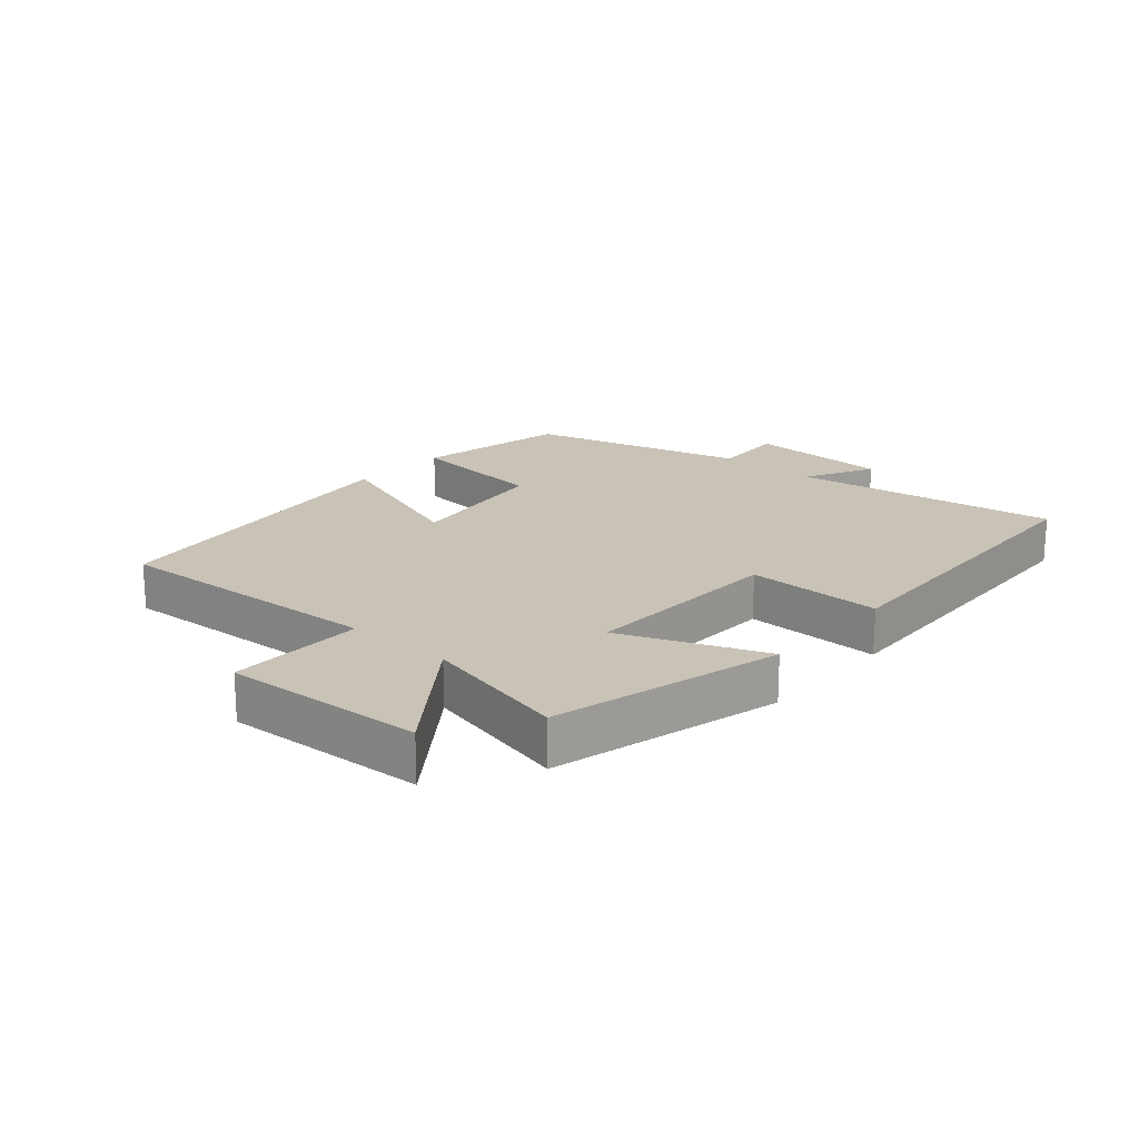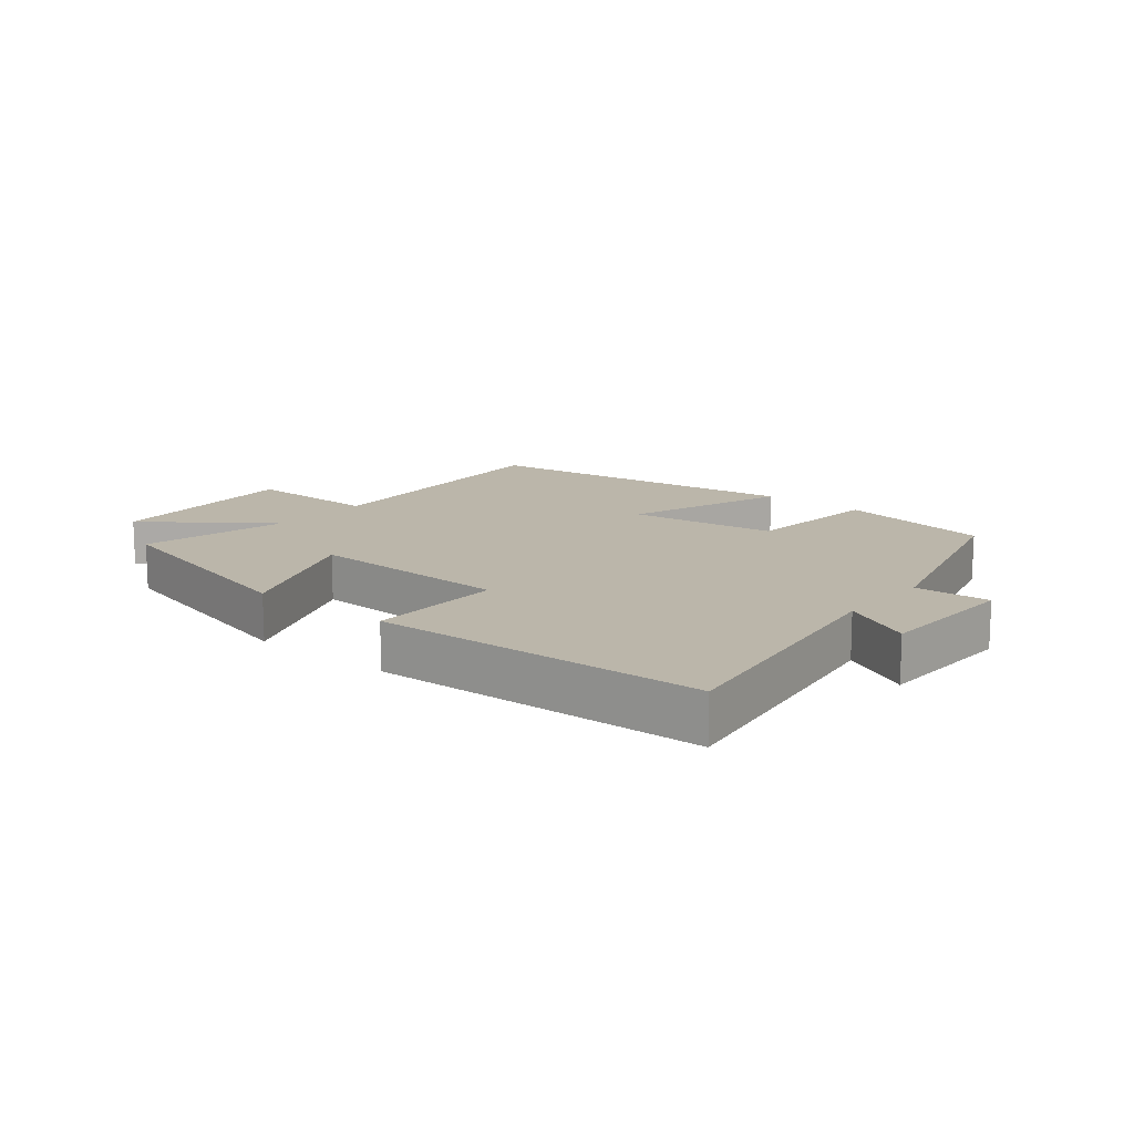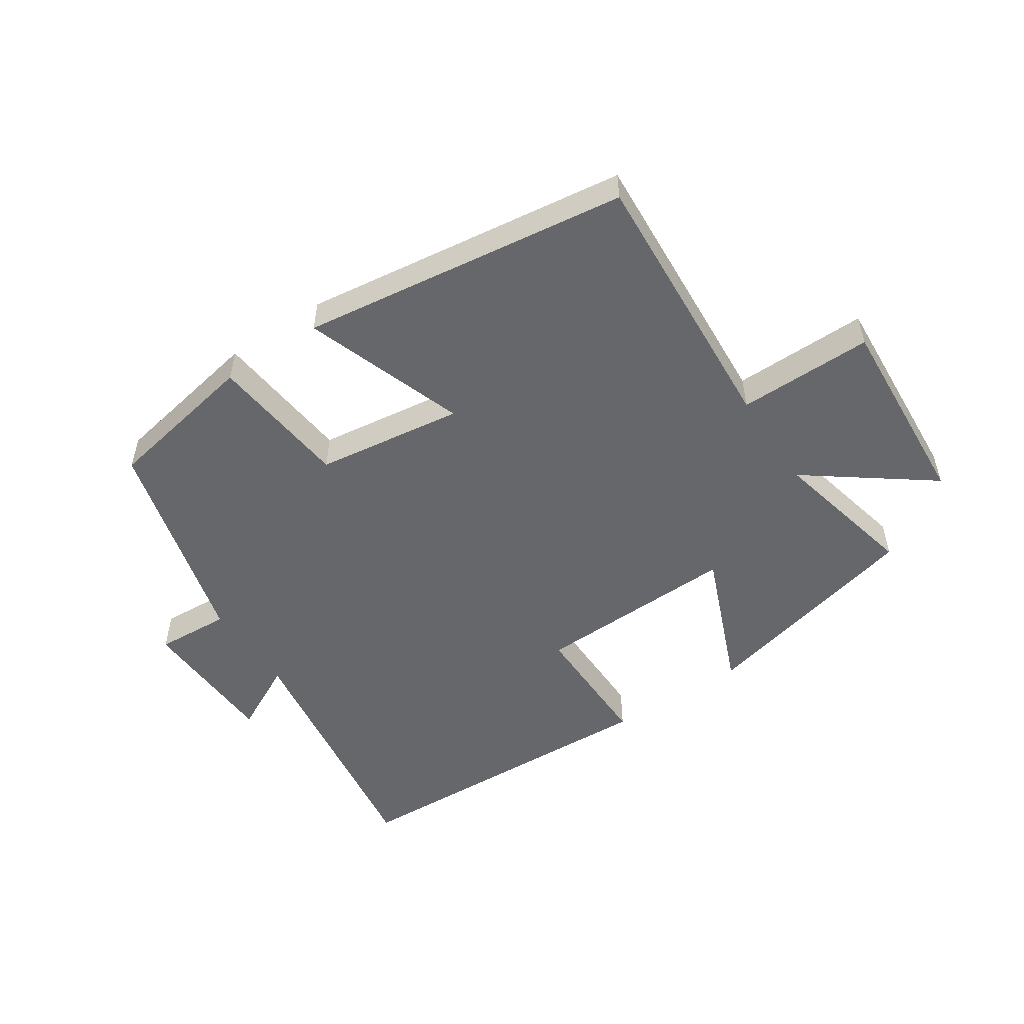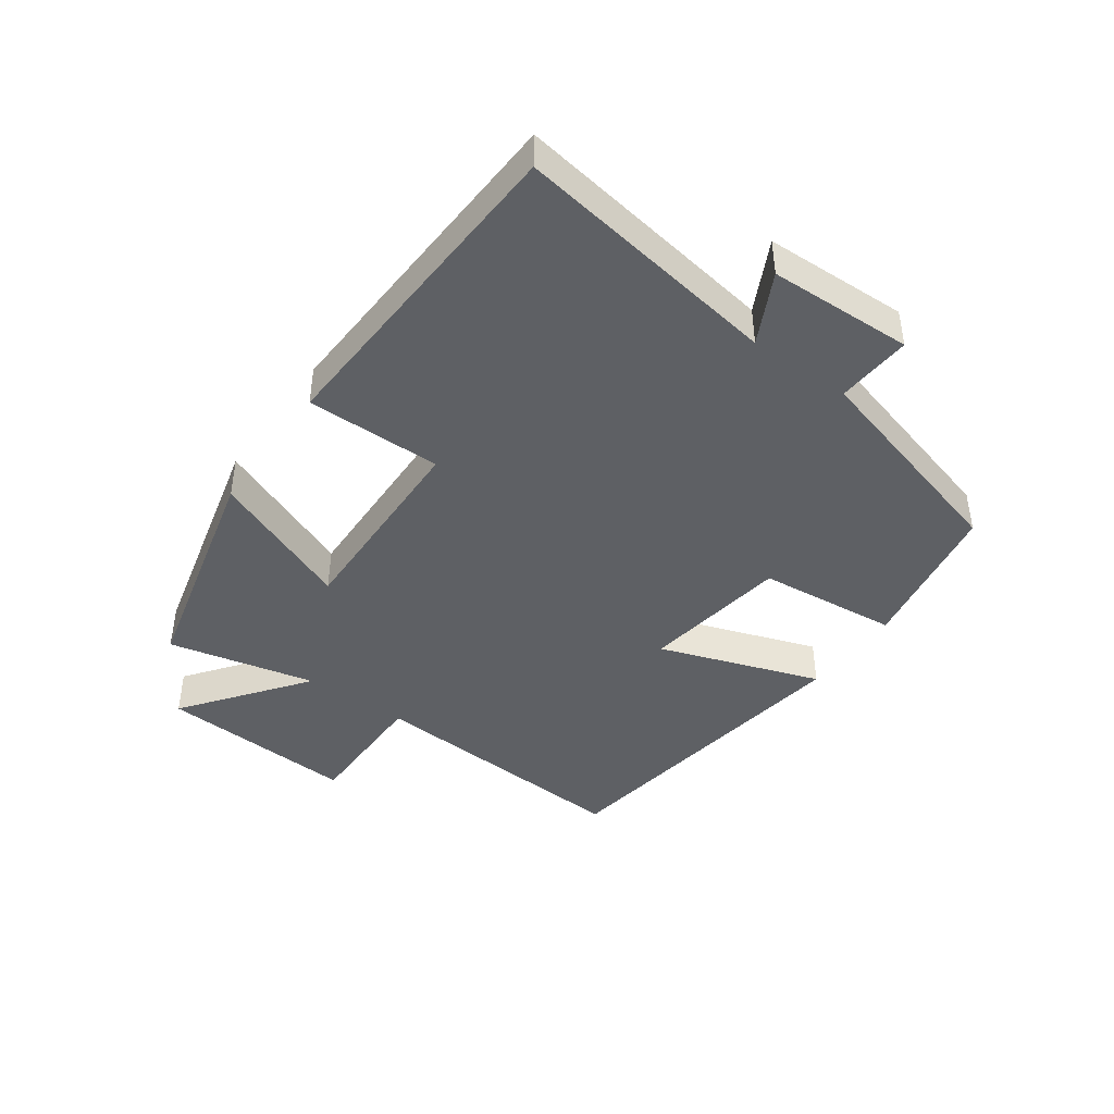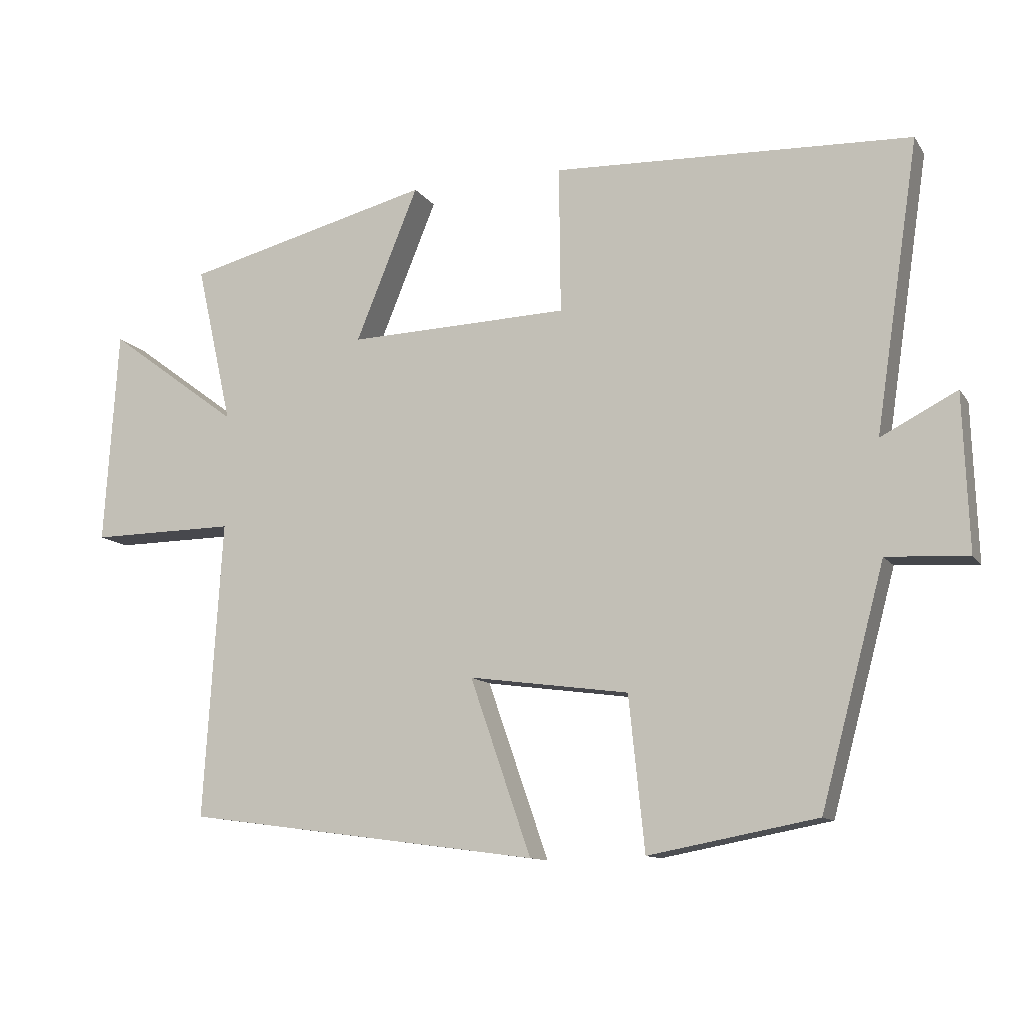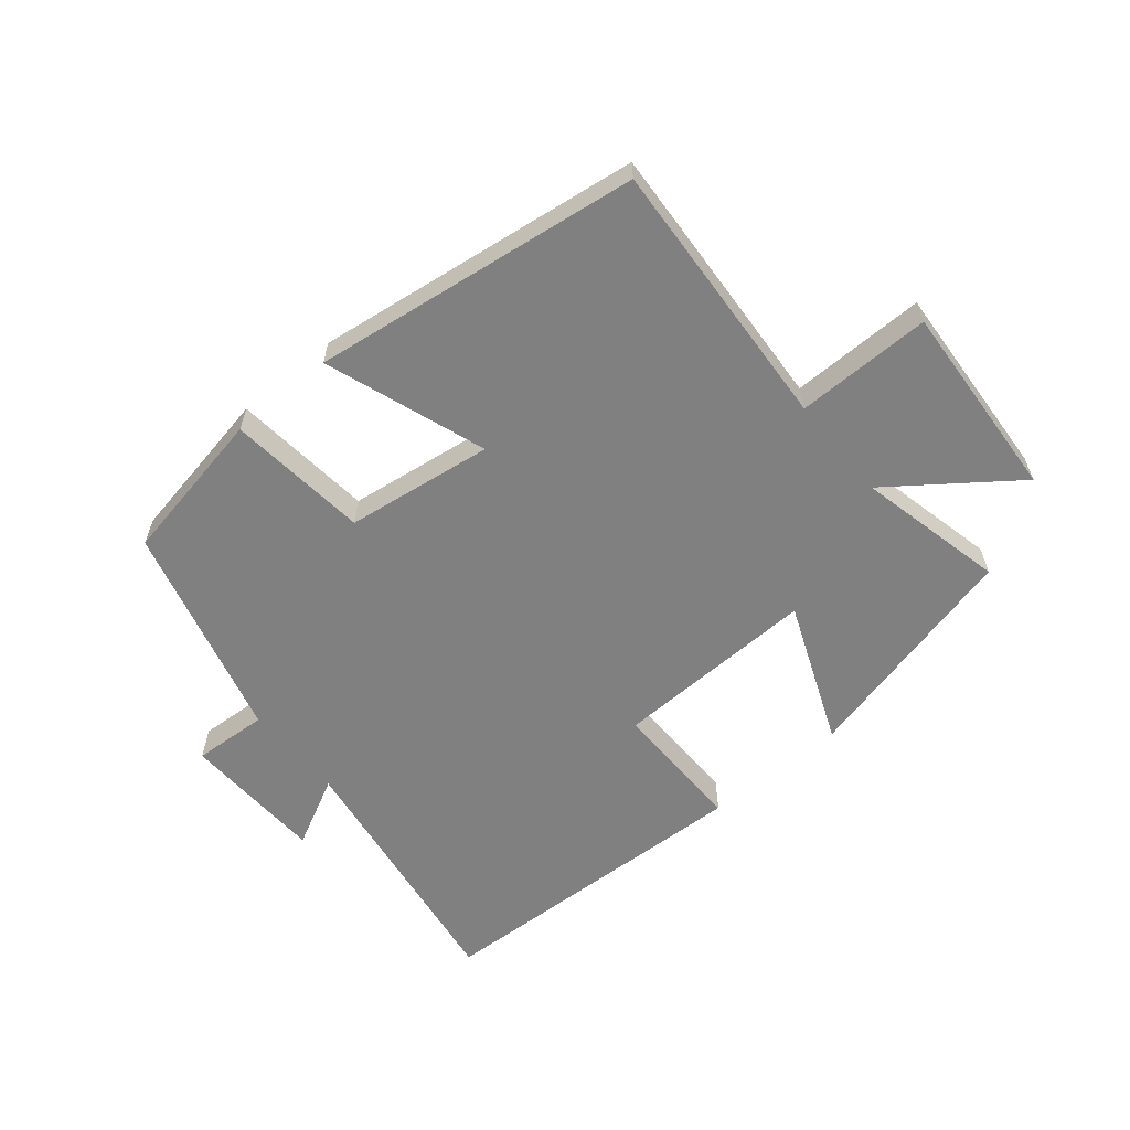
<metadata>
{"format":"obj","ext":"obj","renderer":"f3d","projection":"perspective","resolution":1024,"background":"white","views":[{"elev":19.5,"azim":-48.6,"up":"+Y"},{"elev":13.9,"azim":39.4,"up":"+Y"},{"elev":-52.0,"azim":-146.3,"up":"+Y"},{"elev":-42.8,"azim":54.2,"up":"+Y"},{"elev":-11.7,"azim":21.2,"up":"+Z"},{"elev":-60.0,"azim":-140.3,"up":"+Y"}]}
</metadata>
<code>
v 0.407 0.07 -0.454
v 0.161 0.07 -0.5
v 0.138 0.07 -0.276
v -0.096 0.07 -0.244
v -0.007 0.07 -0.5
v -0.527 0.07 -0.43
v -0.5 0.07 0.005
v -0.714 0.07 0.003
v -0.694 0.07 0.319
v -0.5 0.07 0.175
v -0.553 0.07 0.409
v -0.19 0.07 0.5
v -0.282 0.07 0.275
v 0.042 0.07 0.285
v 0.04 0.07 0.5
v 0.564 0.07 0.478
v 0.5 0.07 0.055
v 0.611 0.07 0.112
v 0.619 0.07 -0.116
v 0.5 0.07 -0.109
v 0.407 0 -0.454
v 0.161 0 -0.5
v 0.138 0 -0.276
v -0.096 0 -0.244
v -0.007 0 -0.5
v -0.527 0 -0.43
v -0.5 0 0.005
v -0.714 0 0.003
v -0.694 0 0.319
v -0.5 0 0.175
v -0.553 0 0.409
v -0.19 0 0.5
v -0.282 0 0.275
v 0.042 0 0.285
v 0.04 0 0.5
v 0.564 0 0.478
v 0.5 0 0.055
v 0.611 0 0.112
v 0.619 0 -0.116
v 0.5 0 -0.109
f 17 18 19 20
f 17 20 1 2
f 14 15 16 17
f 13 14 17
f 10 11 12 13
f 10 13 17
f 7 8 9 10
f 7 10 17
f 4 5 6 7
f 3 4 7 17
f 2 3 17
f 40 39 38 37
f 22 21 40 37
f 37 36 35 34
f 37 34 33
f 33 32 31 30
f 37 33 30
f 30 29 28 27
f 37 30 27
f 27 26 25 24
f 37 27 24 23
f 37 23 22
f 1 21 22 2
f 2 22 23 3
f 3 23 24 4
f 4 24 25 5
f 5 25 26 6
f 6 26 27 7
f 7 27 28 8
f 8 28 29 9
f 9 29 30 10
f 10 30 31 11
f 11 31 32 12
f 12 32 33 13
f 13 33 34 14
f 14 34 35 15
f 15 35 36 16
f 16 36 37 17
f 17 37 38 18
f 18 38 39 19
f 19 39 40 20
f 20 40 21 1

</code>
